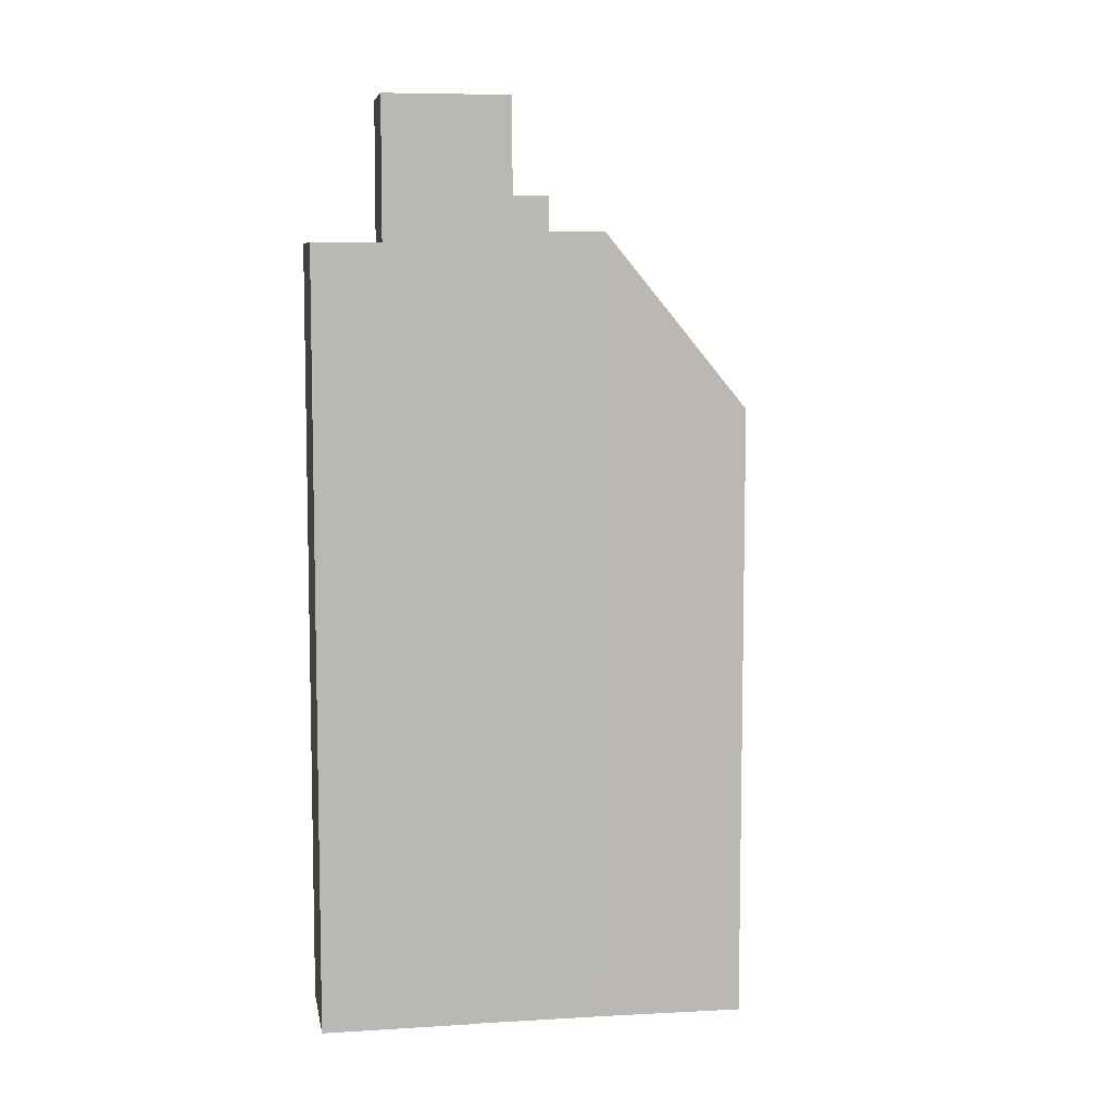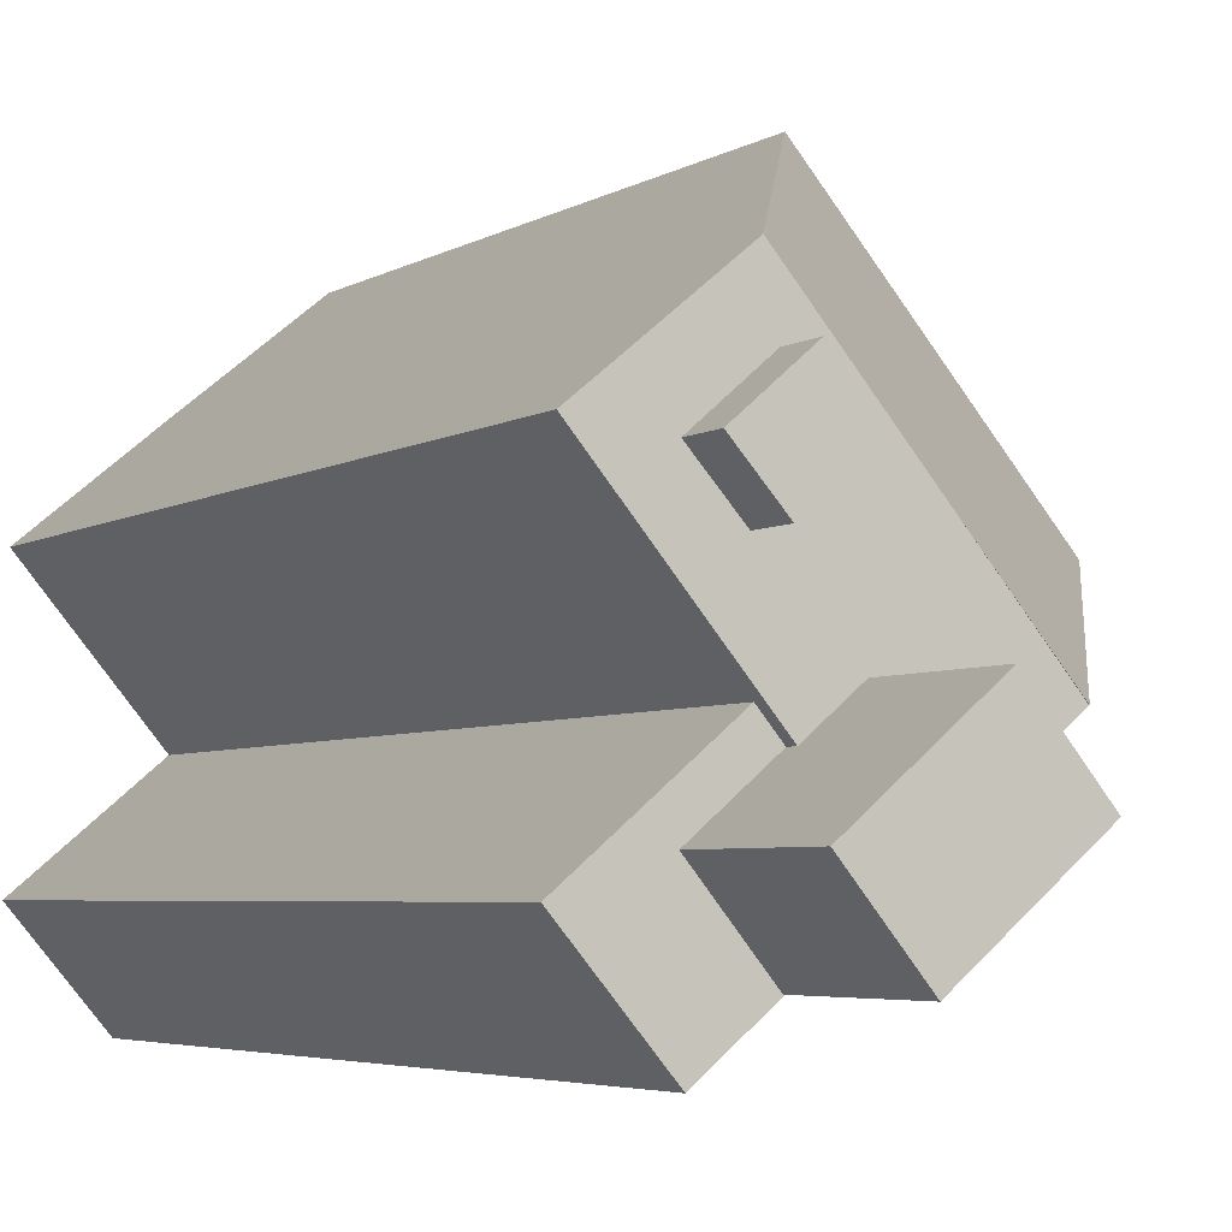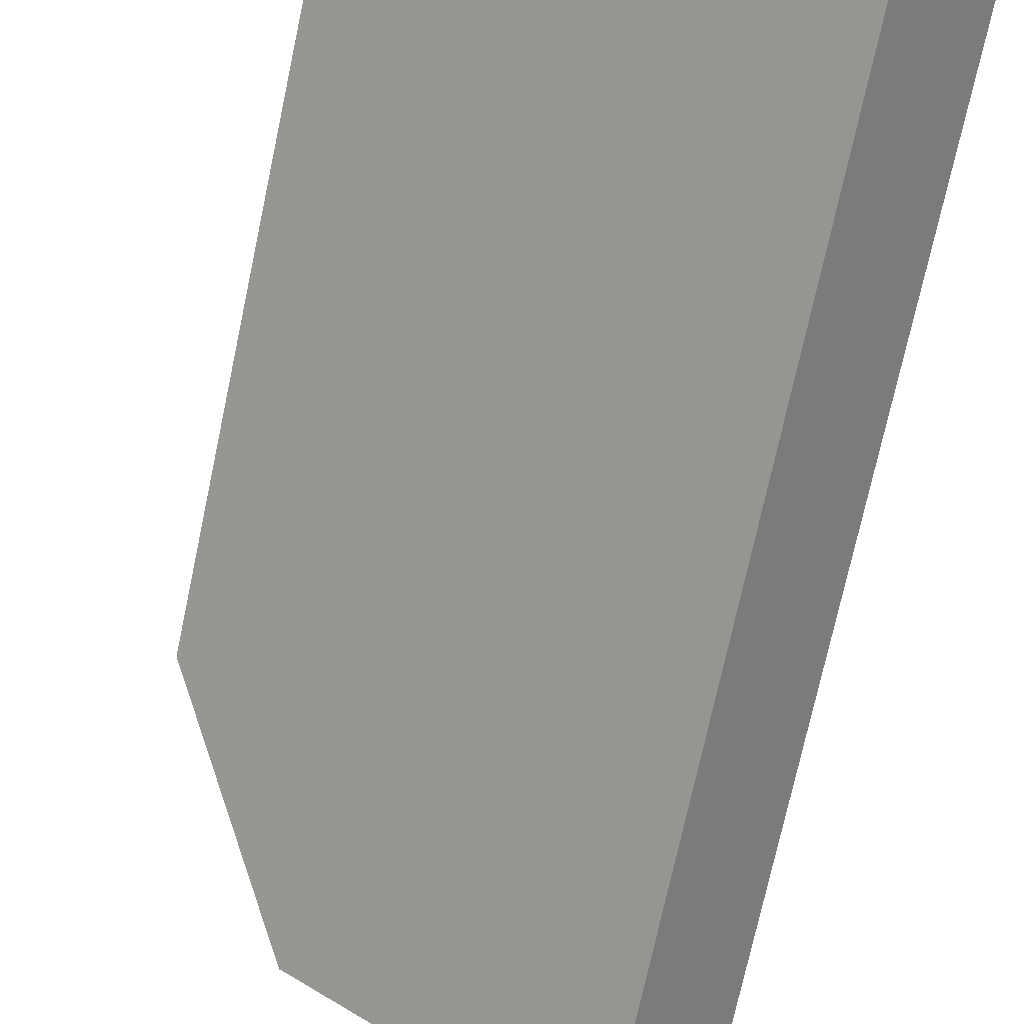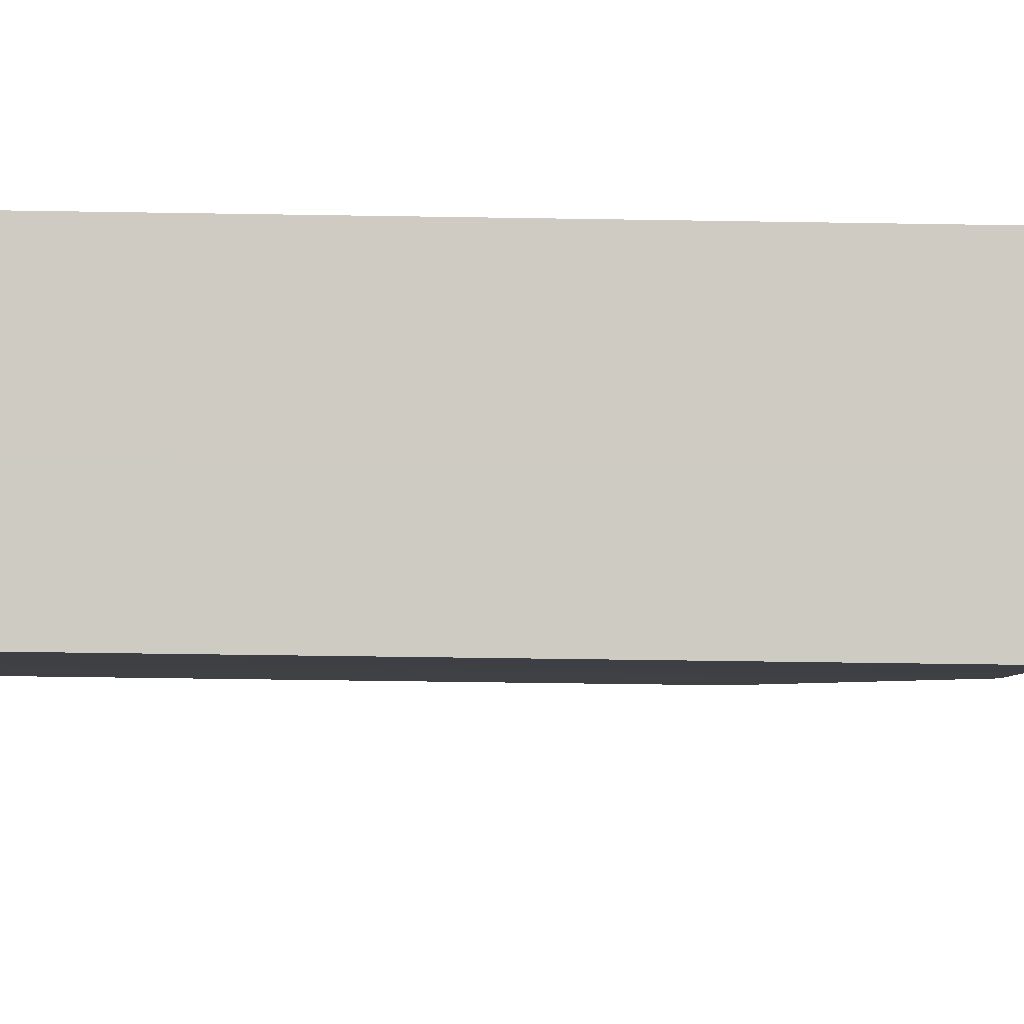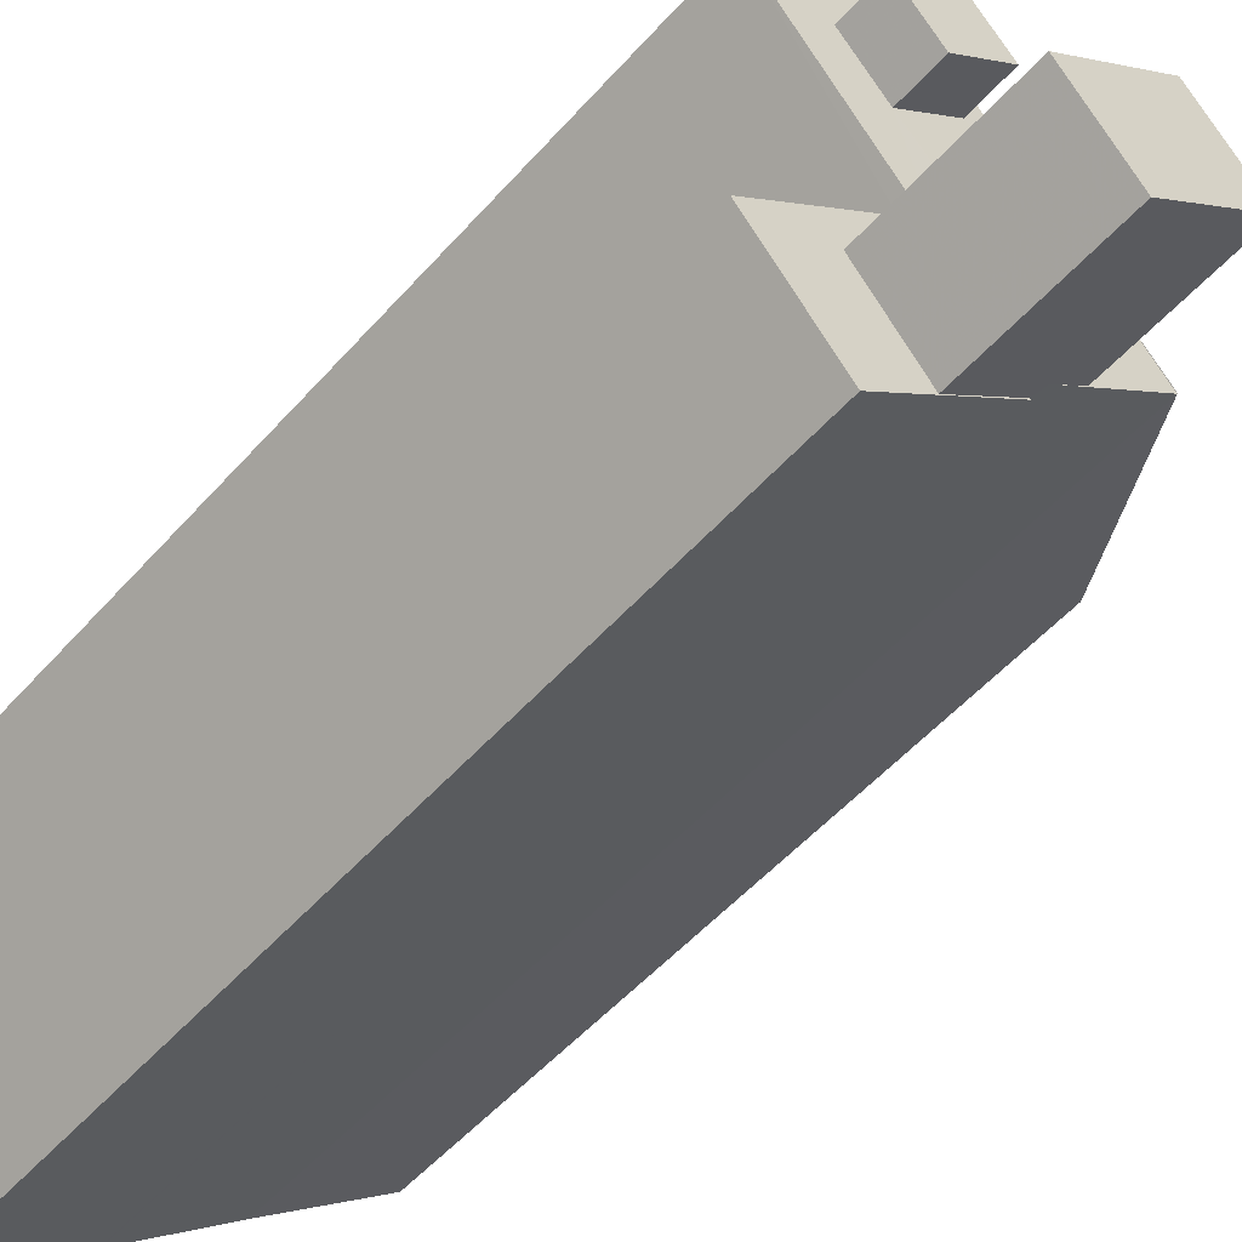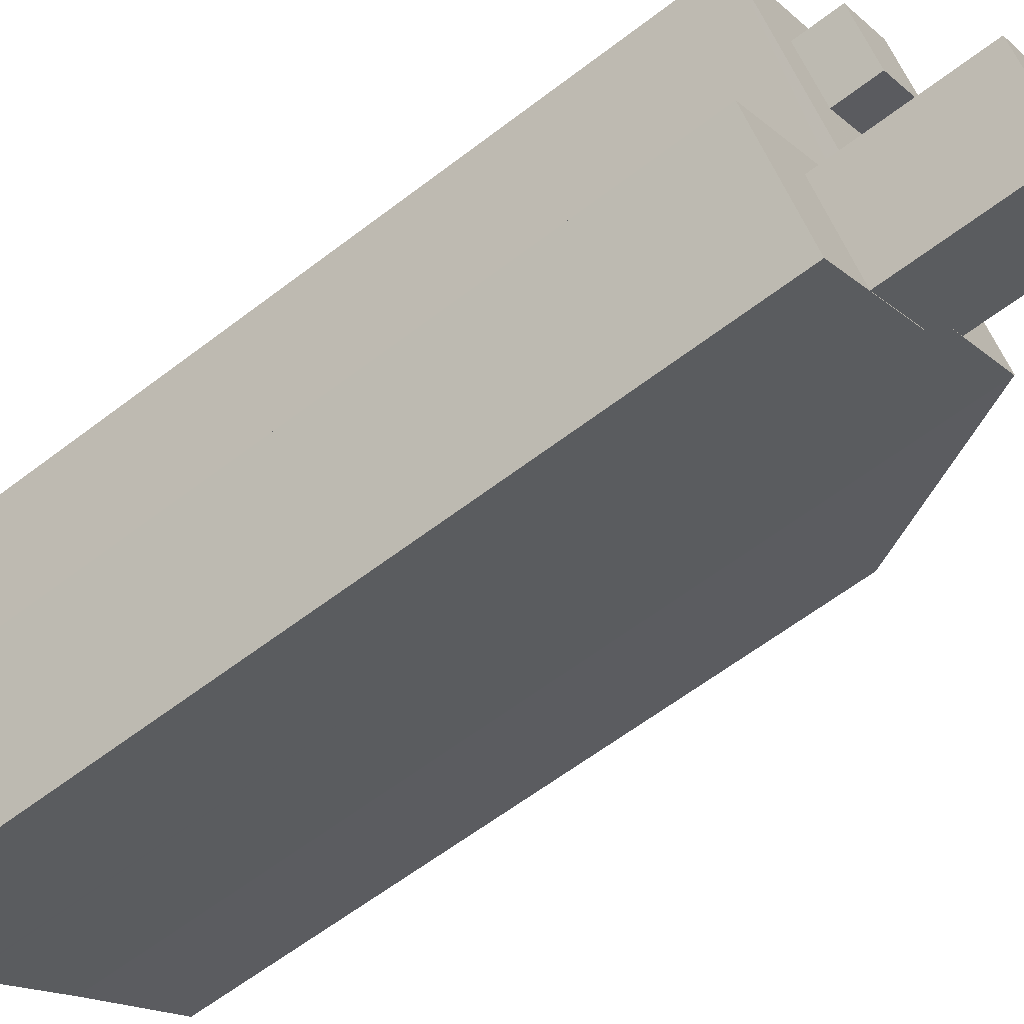
<metadata>
{"format":"obj","ext":"obj","renderer":"f3d","projection":"perspective","resolution":1024,"background":"white","views":[{"elev":7.6,"azim":30.3,"up":"+Z"},{"elev":-4.1,"azim":-27.0,"up":"+Y"},{"elev":-72.4,"azim":168.0,"up":"+Y"},{"elev":-44.6,"azim":-91.1,"up":"+Y"},{"elev":-51.5,"azim":-39.8,"up":"+Y"},{"elev":-61.0,"azim":-51.9,"up":"+Y"}]}
</metadata>
<code>
v -1.239e+04 -3.806e+04 63.42
v -1.239e+04 -3.806e+04 63.42
v -1.239e+04 -3.806e+04 63.42
v -1.238e+04 -3.806e+04 63.42
v -1.239e+04 -3.807e+04 63.42
v -1.238e+04 -3.806e+04 63.42
v -1.239e+04 -3.806e+04 63.42
v -1.239e+04 -3.807e+04 63.42
v -1.238e+04 -3.806e+04 68.69
v -1.238e+04 -3.806e+04 68.69
v -1.239e+04 -3.806e+04 68.69
v -1.239e+04 -3.807e+04 68.69
v -1.239e+04 -3.806e+04 63.83
v -1.239e+04 -3.806e+04 63.83
v -1.239e+04 -3.806e+04 63.83
v -1.238e+04 -3.806e+04 63.83
v -1.239e+04 -3.806e+04 63.83
v -1.239e+04 -3.805e+04 63.83
v -1.239e+04 -3.805e+04 63.83
v -1.239e+04 -3.805e+04 63.83
v -1.238e+04 -3.806e+04 63.83
v -1.238e+04 -3.806e+04 63.83
v -1.238e+04 -3.806e+04 63.83
v -1.238e+04 -3.806e+04 63.83
v -1.238e+04 -3.806e+04 63.83
v -1.238e+04 -3.806e+04 63.83
v -1.239e+04 -3.806e+04 65.39
v -1.239e+04 -3.805e+04 65.39
v -1.239e+04 -3.806e+04 65.39
v -1.238e+04 -3.806e+04 65.39
v -1.238e+04 -3.806e+04 57.29
v -1.238e+04 -3.805e+04 57.26
v -1.239e+04 -3.805e+04 63.81
v -1.238e+04 -3.806e+04 63.85
v -1.238e+04 -3.806e+04 34
v -1.238e+04 -3.806e+04 34
v -1.239e+04 -3.807e+04 34
v -1.239e+04 -3.806e+04 34
v -1.239e+04 -3.806e+04 34
v -1.238e+04 -3.806e+04 34
v -1.239e+04 -3.806e+04 34
v -1.239e+04 -3.805e+04 34
v -1.238e+04 -3.806e+04 34
v -1.238e+04 -3.806e+04 34
v -1.238e+04 -3.805e+04 34
f 4 6 35
f 36 4 35
f 6 8 37
f 35 6 37
f 8 7 38
f 37 8 38
f 2 39 38
f 7 2 38
f 9 12 26
f 9 26 25
f 12 5 26
f 26 4 40
f 40 4 36
f 5 4 26
f 1 3 15
f 3 11 15
f 16 10 22
f 15 11 10
f 16 15 10
f 9 22 10
f 9 25 22
f 3 12 11
f 3 5 12
f 1 15 2
f 39 2 41
f 41 2 14
f 2 15 14
f 41 18 42
f 14 18 41
f 33 18 20
f 42 18 33
f 40 43 23
f 26 40 23
f 21 33 20
f 17 29 28
f 19 17 28
f 19 28 30
f 24 19 30
f 13 30 27
f 13 24 30
f 17 27 29
f 17 13 27
f 32 44 45
f 32 31 44
f 43 44 31
f 31 34 23
f 43 31 23
f 32 45 42
f 33 32 42
f 21 23 34
f 1 2 3
f 4 5 6
f 2 7 3
f 6 5 8
f 3 7 8
f 5 3 8
f 9 10 11
f 12 9 11
f 13 14 15
f 15 16 13
f 17 18 14
f 17 14 13
f 18 19 20
f 21 22 23
f 24 21 20
f 25 26 23
f 18 17 19
f 22 13 16
f 24 13 22
f 19 24 20
f 23 22 25
f 21 24 22
f 27 28 29
f 27 30 28
f 21 31 32
f 32 33 21
f 34 31 21

</code>
